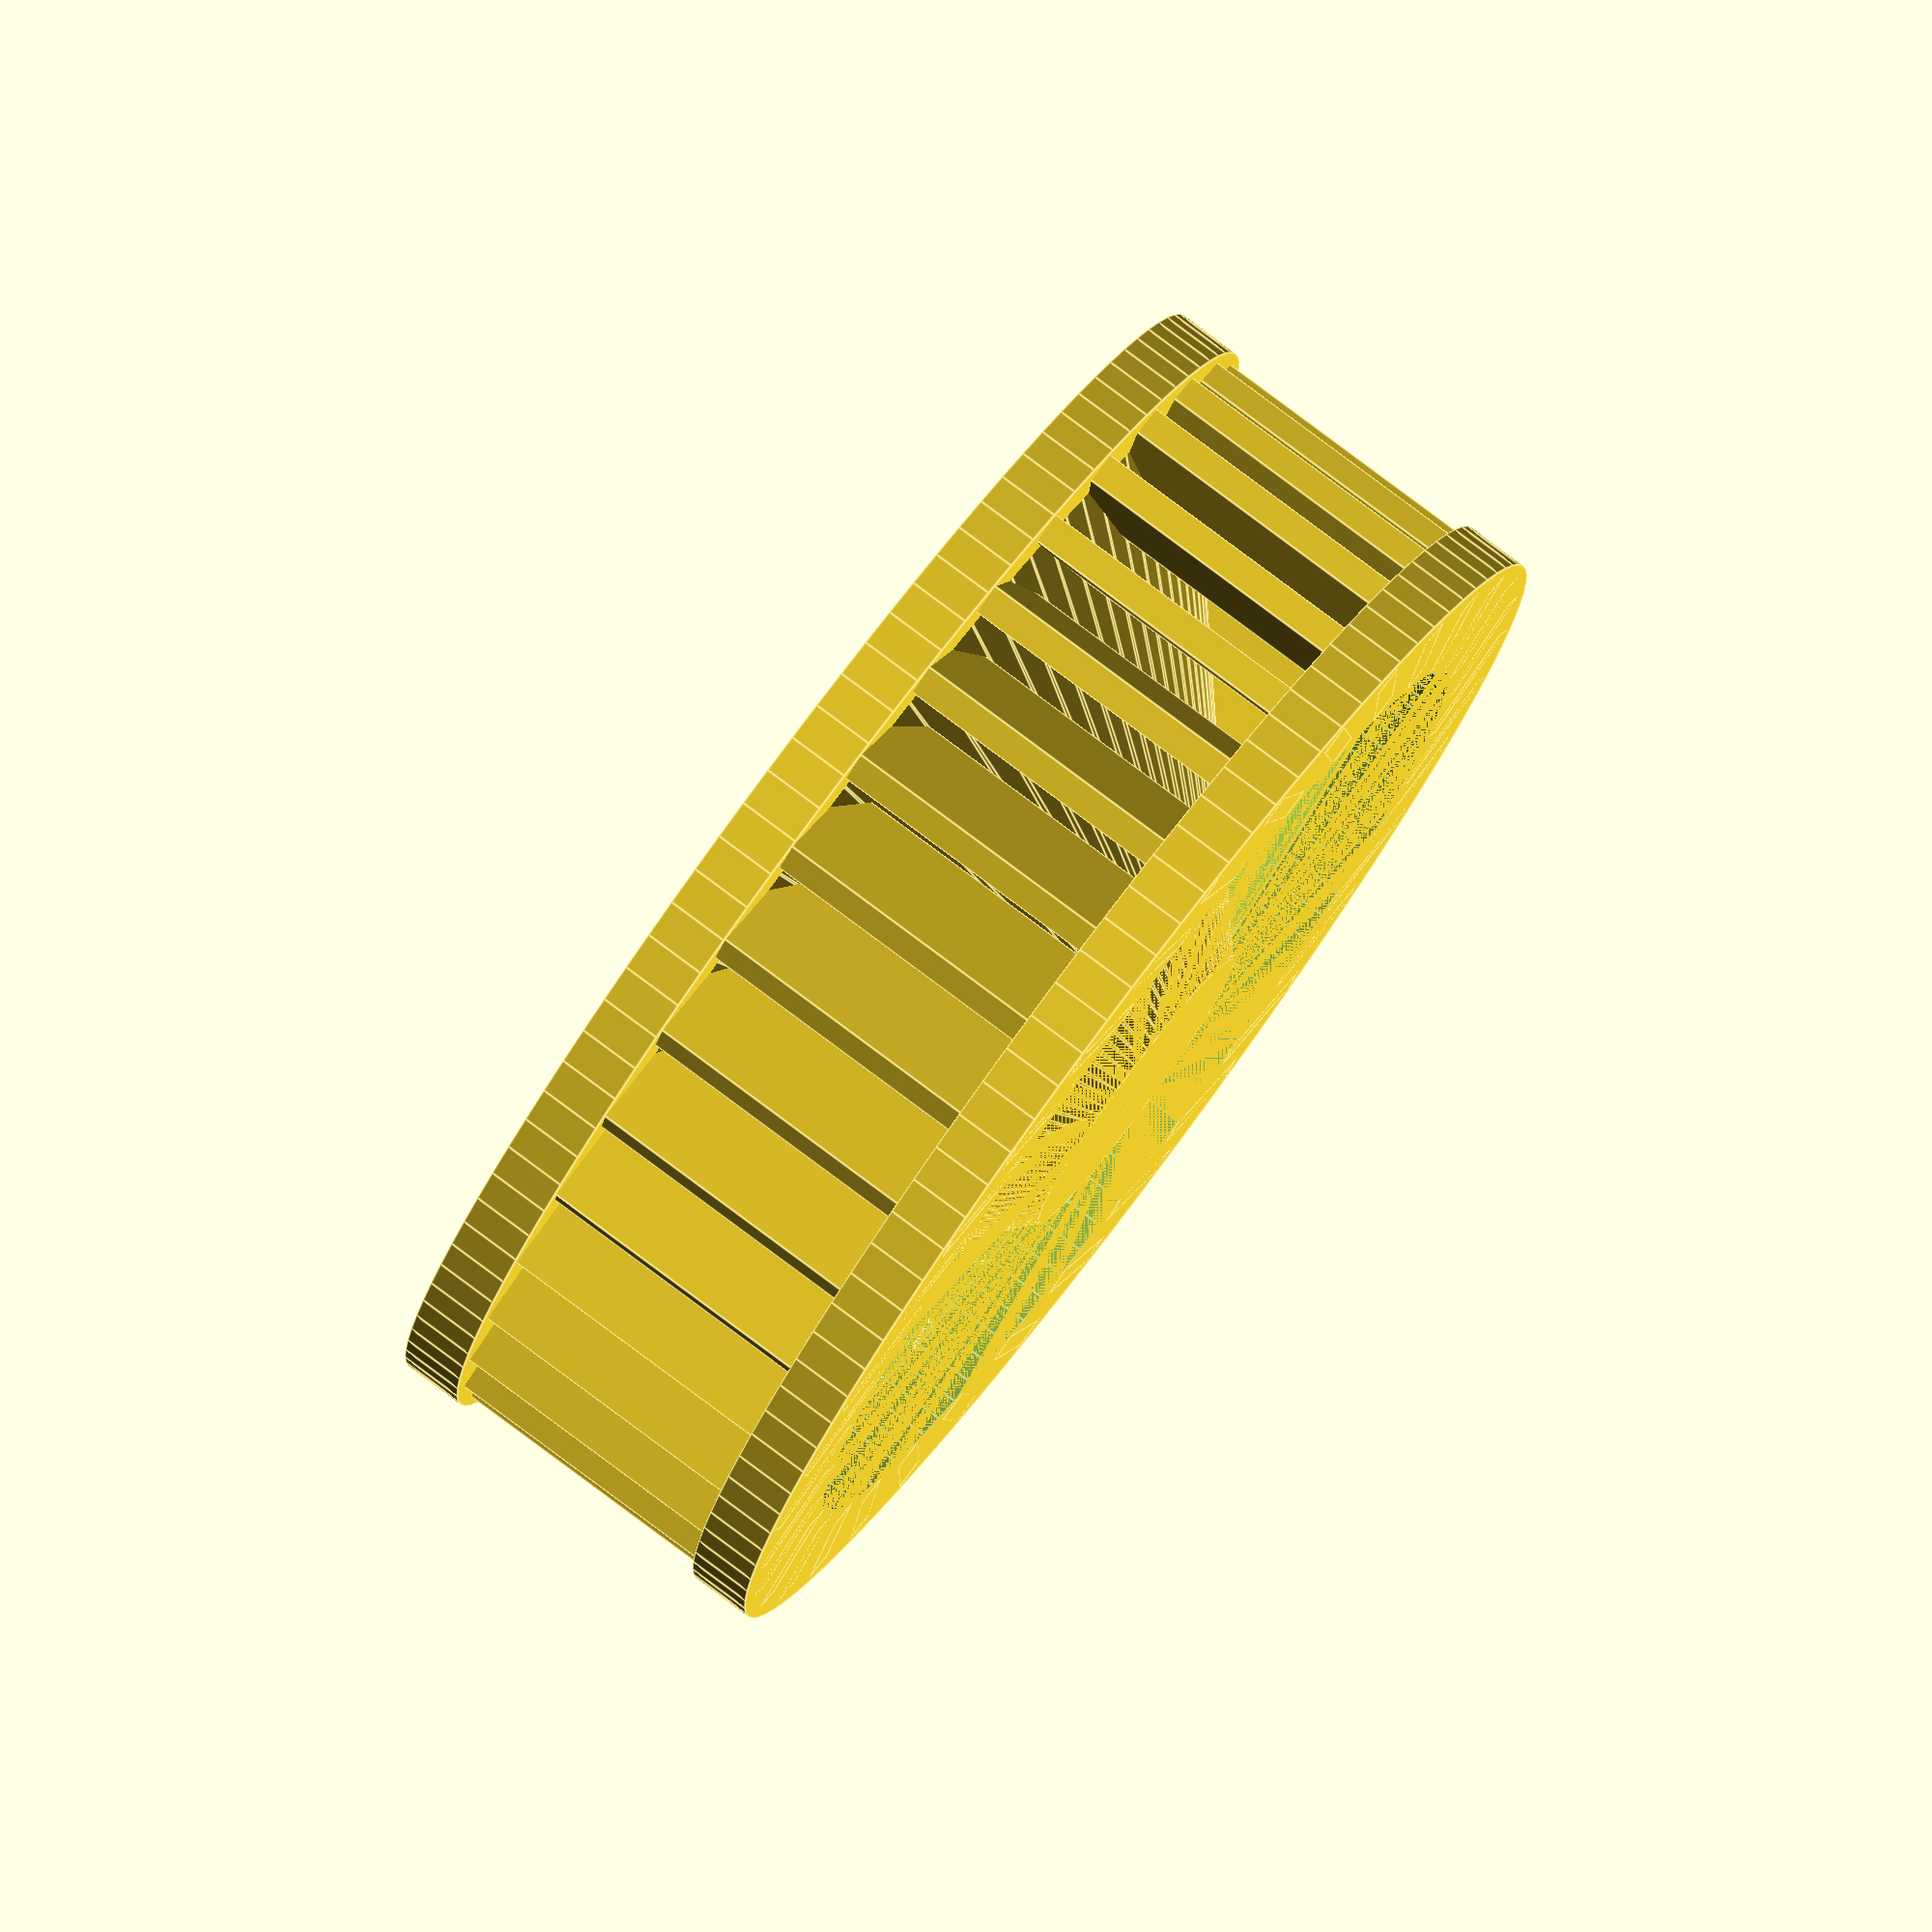
<openscad>
// USER-DEFINED VARIABLES (IN MILLIMETERS)
FAN_WIDTH = 40;
FAN_HEIGHT = 13;
RING_HEIGHT = 2;
RING_WIDTH = 4;
BLADE_COUNT = 35;
BLADE_WIDTH = 1;
BLADE_ANGLE = -45;	// Degrees
SHAFT_DIAMETER = 2;

// CALCULATED VALUES (DO NOT CHANGE)
bottomRadius = FAN_WIDTH / 2;
topRadius = bottomRadius * 0.25;
ringCenterRadius = bottomRadius - RING_WIDTH;
shaftRadius = SHAFT_DIAMETER / 2;

// CONE
difference()
{
	cylinder(r1 = bottomRadius, r2 = topRadius, h = FAN_HEIGHT, $fn = 100);
	cylinder(r1 = shaftRadius, r2 = shaftRadius, h = FAN_HEIGHT, $fn = 100);
}

// TOP RING
translate([0, 0, FAN_HEIGHT - RING_HEIGHT])
difference()
{
	cylinder(r1 = bottomRadius, r2 = bottomRadius, h = RING_HEIGHT, $fn = 100);
	cylinder(r1 = ringCenterRadius, r2 = ringCenterRadius, h = RING_HEIGHT, $fn = 100);
}

// BOTTOM RING
difference()
{
	cylinder(r1 = bottomRadius, r2 = bottomRadius, h = RING_HEIGHT, $fn = 100);
	cylinder(r1 = ringCenterRadius, r2 = ringCenterRadius, h = RING_HEIGHT, $fn = 100);
}

// BLADES
rotate( 90, [0, 1, 0] )
for ( i = [0 : BLADE_COUNT - 1] )
{
    rotate(i * 360 / BLADE_COUNT, [1, 0, 0])
    translate([-FAN_HEIGHT, bottomRadius - RING_WIDTH, 0])
	 rotate(BLADE_ANGLE, [1, 0, 0])
    cube([FAN_HEIGHT, RING_WIDTH, BLADE_WIDTH], center = false);
}
</openscad>
<views>
elev=279.6 azim=183.0 roll=306.8 proj=o view=edges
</views>
